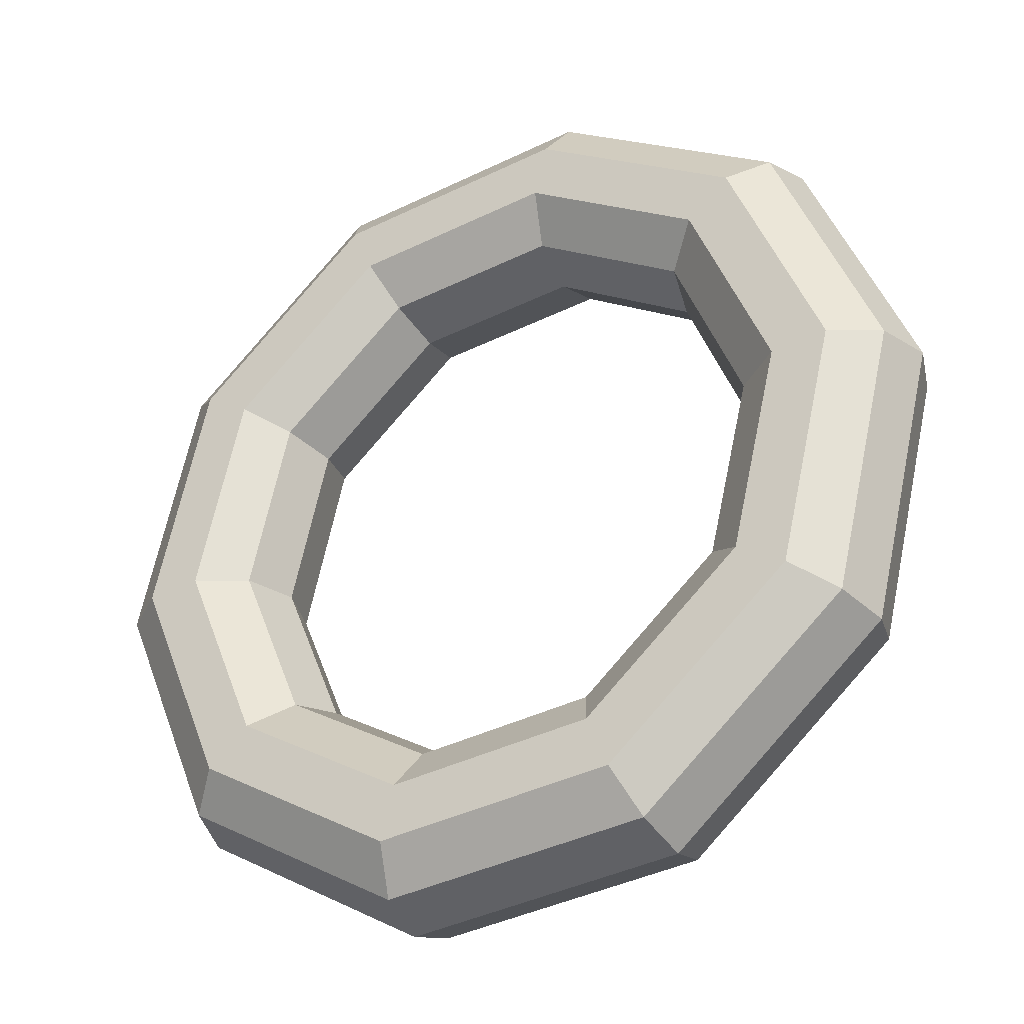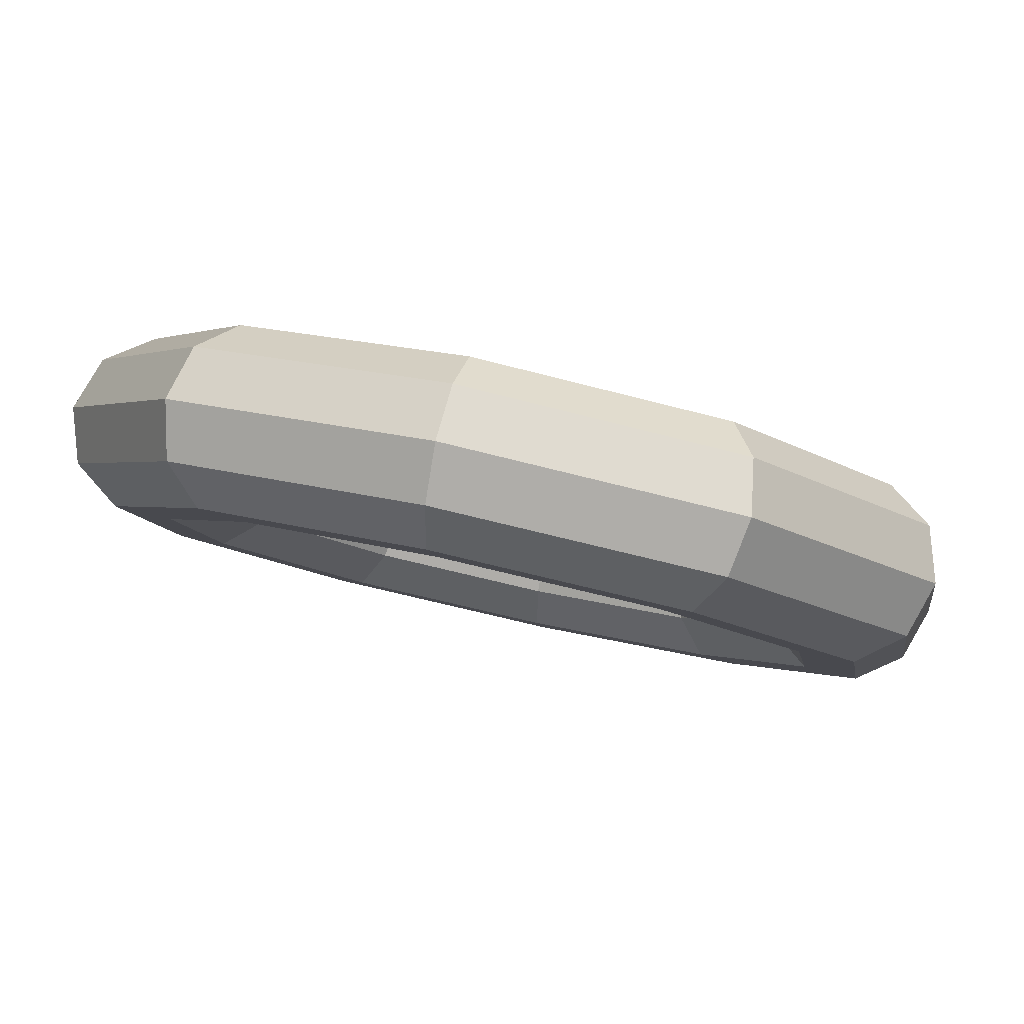
<metadata>
{"format":"obj","ext":"obj","renderer":"f3d","projection":"perspective","resolution":1024,"background":"white","views":[{"elev":-71.7,"azim":127.0,"up":"+Z"},{"elev":50.0,"azim":105.0,"up":"+Z"}]}
</metadata>
<code>
v 0.1475 0.8273 0.2248
v 0.3861 0.5113 0.5884
v 0.01434 0.88 0.3326
v 0.01434 0.88 0.3326
v 0.3861 0.5113 0.5884
v 0.2681 0.5439 0.7194
v -0.1475 0.8273 -0.2248
v 0.1475 0.8273 0.2248
v -0.2994 0.88 -0.1456
v -0.2994 0.88 -0.1456
v 0.1475 0.8273 0.2248
v 0.01434 0.88 0.3326
v -0.3861 0.5113 -0.5884
v -0.1475 0.8273 -0.2248
v -0.5532 0.5439 -0.5324
v -0.5532 0.5439 -0.5324
v -0.1475 0.8273 -0.2248
v -0.2994 0.88 -0.1456
v -0.4772 0 -0.7273
v -0.3861 0.5113 -0.5884
v -0.6501 0 -0.6802
v -0.6501 0 -0.6802
v -0.3861 0.5113 -0.5884
v -0.5532 0.5439 -0.5324
v -0.3861 -0.5113 -0.5884
v -0.4772 0 -0.7273
v -0.5532 -0.5439 -0.5324
v -0.5532 -0.5439 -0.5324
v -0.4772 0 -0.7273
v -0.6501 0 -0.6802
v -0.1475 -0.8273 -0.2248
v -0.3861 -0.5113 -0.5884
v -0.2994 -0.88 -0.1456
v -0.2994 -0.88 -0.1456
v -0.3861 -0.5113 -0.5884
v -0.5532 -0.5439 -0.5324
v 0.1475 -0.8273 0.2248
v -0.1475 -0.8273 -0.2248
v 0.01434 -0.88 0.3326
v 0.01434 -0.88 0.3326
v -0.1475 -0.8273 -0.2248
v -0.2994 -0.88 -0.1456
v 0.3861 -0.5113 0.5884
v 0.1475 -0.8273 0.2248
v 0.2681 -0.5439 0.7194
v 0.2681 -0.5439 0.7194
v 0.1475 -0.8273 0.2248
v 0.01434 -0.88 0.3326
v 0.4772 0 0.7273
v 0.3861 -0.5113 0.5884
v 0.3651 0 0.8671
v 0.3651 0 0.8671
v 0.3861 -0.5113 0.5884
v 0.2681 -0.5439 0.7194
v 0.3861 0.5113 0.5884
v 0.4772 0 0.7273
v 0.2681 0.5439 0.7194
v 0.2681 0.5439 0.7194
v 0.4772 0 0.7273
v 0.3651 0 0.8671
v 0.01434 0.88 0.3326
v 0.2681 0.5439 0.7194
v -0.04915 1.018 0.4278
v -0.04915 1.018 0.4278
v 0.2681 0.5439 0.7194
v 0.2444 0.6291 0.8753
v -0.2994 0.88 -0.1456
v 0.01434 0.88 0.3326
v -0.412 1.018 -0.1252
v -0.412 1.018 -0.1252
v 0.01434 0.88 0.3326
v -0.04915 1.018 0.4278
v -0.5532 0.5439 -0.5324
v -0.2994 0.88 -0.1456
v -0.7056 0.6291 -0.5727
v -0.7056 0.6291 -0.5727
v -0.2994 0.88 -0.1456
v -0.412 1.018 -0.1252
v -0.6501 0 -0.6802
v -0.5532 0.5439 -0.5324
v -0.8177 0 -0.7436
v -0.8177 0 -0.7436
v -0.5532 0.5439 -0.5324
v -0.7056 0.6291 -0.5727
v -0.5532 -0.5439 -0.5324
v -0.6501 0 -0.6802
v -0.7056 -0.6291 -0.5727
v -0.7056 -0.6291 -0.5727
v -0.6501 0 -0.6802
v -0.8177 0 -0.7436
v -0.2994 -0.88 -0.1456
v -0.5532 -0.5439 -0.5324
v -0.412 -1.018 -0.1252
v -0.412 -1.018 -0.1252
v -0.5532 -0.5439 -0.5324
v -0.7056 -0.6291 -0.5727
v 0.01434 -0.88 0.3326
v -0.2994 -0.88 -0.1456
v -0.04915 -1.018 0.4278
v -0.04915 -1.018 0.4278
v -0.2994 -0.88 -0.1456
v -0.412 -1.018 -0.1252
v 0.2681 -0.5439 0.7194
v 0.01434 -0.88 0.3326
v 0.2444 -0.6291 0.8753
v 0.2444 -0.6291 0.8753
v 0.01434 -0.88 0.3326
v -0.04915 -1.018 0.4278
v 0.3651 0 0.8671
v 0.2681 -0.5439 0.7194
v 0.3565 0 1.046
v 0.3565 0 1.046
v 0.2681 -0.5439 0.7194
v 0.2444 -0.6291 0.8753
v 0.2681 0.5439 0.7194
v 0.3651 0 0.8671
v 0.2444 0.6291 0.8753
v 0.2444 0.6291 0.8753
v 0.3651 0 0.8671
v 0.3565 0 1.046
v -0.04915 1.018 0.4278
v 0.2444 0.6291 0.8753
v -0.01877 1.188 0.4741
v -0.01877 1.188 0.4741
v 0.2444 0.6291 0.8753
v 0.3239 0.7344 0.9965
v -0.412 1.018 -0.1252
v -0.04915 1.018 0.4278
v -0.4424 1.188 -0.1716
v -0.4424 1.188 -0.1716
v -0.04915 1.018 0.4278
v -0.01877 1.188 0.4741
v -0.7056 0.6291 -0.5727
v -0.412 1.018 -0.1252
v -0.7851 0.7344 -0.6939
v -0.7851 0.7344 -0.6939
v -0.412 1.018 -0.1252
v -0.4424 1.188 -0.1716
v -0.8177 0 -0.7436
v -0.7056 0.6291 -0.5727
v -0.916 0 -0.8934
v -0.916 0 -0.8934
v -0.7056 0.6291 -0.5727
v -0.7851 0.7344 -0.6939
v -0.7056 -0.6291 -0.5727
v -0.8177 0 -0.7436
v -0.7851 -0.7344 -0.6939
v -0.7851 -0.7344 -0.6939
v -0.8177 0 -0.7436
v -0.916 0 -0.8934
v -0.412 -1.018 -0.1252
v -0.7056 -0.6291 -0.5727
v -0.4424 -1.188 -0.1716
v -0.4424 -1.188 -0.1716
v -0.7056 -0.6291 -0.5727
v -0.7851 -0.7344 -0.6939
v -0.04915 -1.018 0.4278
v -0.412 -1.018 -0.1252
v -0.01877 -1.188 0.4741
v -0.01877 -1.188 0.4741
v -0.412 -1.018 -0.1252
v -0.4424 -1.188 -0.1716
v 0.2444 -0.6291 0.8753
v -0.04915 -1.018 0.4278
v 0.3239 -0.7344 0.9965
v 0.3239 -0.7344 0.9965
v -0.04915 -1.018 0.4278
v -0.01877 -1.188 0.4741
v 0.3565 0 1.046
v 0.2444 -0.6291 0.8753
v 0.4548 0 1.196
v 0.4548 0 1.196
v 0.2444 -0.6291 0.8753
v 0.3239 -0.7344 0.9965
v 0.2444 0.6291 0.8753
v 0.3565 0 1.046
v 0.3239 0.7344 0.9965
v 0.3239 0.7344 0.9965
v 0.3565 0 1.046
v 0.4548 0 1.196
v -0.01877 1.188 0.4741
v 0.3239 0.7344 0.9965
v 0.09388 1.326 0.4538
v 0.09388 1.326 0.4538
v 0.3239 0.7344 0.9965
v 0.4764 0.8197 1.037
v -0.4424 1.188 -0.1716
v -0.01877 1.188 0.4741
v -0.3789 1.326 -0.2668
v -0.3789 1.326 -0.2668
v -0.01877 1.188 0.4741
v 0.09388 1.326 0.4538
v -0.7851 0.7344 -0.6939
v -0.4424 1.188 -0.1716
v -0.7614 0.8197 -0.8498
v -0.7614 0.8197 -0.8498
v -0.4424 1.188 -0.1716
v -0.3789 1.326 -0.2668
v -0.916 0 -0.8934
v -0.7851 0.7344 -0.6939
v -0.9075 0 -1.072
v -0.9075 0 -1.072
v -0.7851 0.7344 -0.6939
v -0.7614 0.8197 -0.8498
v -0.7851 -0.7344 -0.6939
v -0.916 0 -0.8934
v -0.7614 -0.8197 -0.8498
v -0.7614 -0.8197 -0.8498
v -0.916 0 -0.8934
v -0.9075 0 -1.072
v -0.4424 -1.188 -0.1716
v -0.7851 -0.7344 -0.6939
v -0.3789 -1.326 -0.2668
v -0.3789 -1.326 -0.2668
v -0.7851 -0.7344 -0.6939
v -0.7614 -0.8197 -0.8498
v -0.01877 -1.188 0.4741
v -0.4424 -1.188 -0.1716
v 0.09388 -1.326 0.4538
v 0.09388 -1.326 0.4538
v -0.4424 -1.188 -0.1716
v -0.3789 -1.326 -0.2668
v 0.3239 -0.7344 0.9965
v -0.01877 -1.188 0.4741
v 0.4764 -0.8197 1.037
v 0.4764 -0.8197 1.037
v -0.01877 -1.188 0.4741
v 0.09388 -1.326 0.4538
v 0.4548 0 1.196
v 0.3239 -0.7344 0.9965
v 0.6225 0 1.259
v 0.6225 0 1.259
v 0.3239 -0.7344 0.9965
v 0.4764 -0.8197 1.037
v 0.3239 0.7344 0.9965
v 0.4548 0 1.196
v 0.4764 0.8197 1.037
v 0.4764 0.8197 1.037
v 0.4548 0 1.196
v 0.6225 0 1.259
v 0.09388 1.326 0.4538
v 0.4764 0.8197 1.037
v 0.2458 1.379 0.3746
v 0.2458 1.379 0.3746
v 0.4764 0.8197 1.037
v 0.6434 0.8522 0.9807
v -0.3789 1.326 -0.2668
v 0.09388 1.326 0.4538
v -0.2458 1.379 -0.3746
v -0.2458 1.379 -0.3746
v 0.09388 1.326 0.4538
v 0.2458 1.379 0.3746
v -0.7614 0.8197 -0.8498
v -0.3789 1.326 -0.2668
v -0.6434 0.8522 -0.9807
v -0.6434 0.8522 -0.9807
v -0.3789 1.326 -0.2668
v -0.2458 1.379 -0.3746
v -0.9075 0 -1.072
v -0.7614 0.8197 -0.8498
v -0.7953 0 -1.212
v -0.7953 0 -1.212
v -0.7614 0.8197 -0.8498
v -0.6434 0.8522 -0.9807
v -0.7614 -0.8197 -0.8498
v -0.9075 0 -1.072
v -0.6434 -0.8522 -0.9807
v -0.6434 -0.8522 -0.9807
v -0.9075 0 -1.072
v -0.7953 0 -1.212
v -0.3789 -1.326 -0.2668
v -0.7614 -0.8197 -0.8498
v -0.2458 -1.379 -0.3746
v -0.2458 -1.379 -0.3746
v -0.7614 -0.8197 -0.8498
v -0.6434 -0.8522 -0.9807
v 0.09388 -1.326 0.4538
v -0.3789 -1.326 -0.2668
v 0.2458 -1.379 0.3746
v 0.2458 -1.379 0.3746
v -0.3789 -1.326 -0.2668
v -0.2458 -1.379 -0.3746
v 0.4764 -0.8197 1.037
v 0.09388 -1.326 0.4538
v 0.6434 -0.8522 0.9807
v 0.6434 -0.8522 0.9807
v 0.09388 -1.326 0.4538
v 0.2458 -1.379 0.3746
v 0.6225 0 1.259
v 0.4764 -0.8197 1.037
v 0.7953 0 1.212
v 0.7953 0 1.212
v 0.4764 -0.8197 1.037
v 0.6434 -0.8522 0.9807
v 0.4764 0.8197 1.037
v 0.6225 0 1.259
v 0.6434 0.8522 0.9807
v 0.6434 0.8522 0.9807
v 0.6225 0 1.259
v 0.7953 0 1.212
v 0.2458 1.379 0.3746
v 0.6434 0.8522 0.9807
v 0.3789 1.326 0.2668
v 0.3789 1.326 0.2668
v 0.6434 0.8522 0.9807
v 0.7614 0.8197 0.8498
v -0.2458 1.379 -0.3746
v 0.2458 1.379 0.3746
v -0.09388 1.326 -0.4538
v -0.09388 1.326 -0.4538
v 0.2458 1.379 0.3746
v 0.3789 1.326 0.2668
v -0.6434 0.8522 -0.9807
v -0.2458 1.379 -0.3746
v -0.4764 0.8197 -1.037
v -0.4764 0.8197 -1.037
v -0.2458 1.379 -0.3746
v -0.09388 1.326 -0.4538
v -0.7953 0 -1.212
v -0.6434 0.8522 -0.9807
v -0.6225 0 -1.259
v -0.6225 0 -1.259
v -0.6434 0.8522 -0.9807
v -0.4764 0.8197 -1.037
v -0.6434 -0.8522 -0.9807
v -0.7953 0 -1.212
v -0.4764 -0.8197 -1.037
v -0.4764 -0.8197 -1.037
v -0.7953 0 -1.212
v -0.6225 0 -1.259
v -0.2458 -1.379 -0.3746
v -0.6434 -0.8522 -0.9807
v -0.09388 -1.326 -0.4538
v -0.09388 -1.326 -0.4538
v -0.6434 -0.8522 -0.9807
v -0.4764 -0.8197 -1.037
v 0.2458 -1.379 0.3746
v -0.2458 -1.379 -0.3746
v 0.3789 -1.326 0.2668
v 0.3789 -1.326 0.2668
v -0.2458 -1.379 -0.3746
v -0.09388 -1.326 -0.4538
v 0.6434 -0.8522 0.9807
v 0.2458 -1.379 0.3746
v 0.7614 -0.8197 0.8498
v 0.7614 -0.8197 0.8498
v 0.2458 -1.379 0.3746
v 0.3789 -1.326 0.2668
v 0.7953 0 1.212
v 0.6434 -0.8522 0.9807
v 0.9075 0 1.072
v 0.9075 0 1.072
v 0.6434 -0.8522 0.9807
v 0.7614 -0.8197 0.8498
v 0.6434 0.8522 0.9807
v 0.7953 0 1.212
v 0.7614 0.8197 0.8498
v 0.7614 0.8197 0.8498
v 0.7953 0 1.212
v 0.9075 0 1.072
v 0.3789 1.326 0.2668
v 0.7614 0.8197 0.8498
v 0.4424 1.188 0.1716
v 0.4424 1.188 0.1716
v 0.7614 0.8197 0.8498
v 0.7851 0.7344 0.6939
v -0.09388 1.326 -0.4538
v 0.3789 1.326 0.2668
v 0.01877 1.188 -0.4741
v 0.01877 1.188 -0.4741
v 0.3789 1.326 0.2668
v 0.4424 1.188 0.1716
v -0.4764 0.8197 -1.037
v -0.09388 1.326 -0.4538
v -0.3239 0.7344 -0.9965
v -0.3239 0.7344 -0.9965
v -0.09388 1.326 -0.4538
v 0.01877 1.188 -0.4741
v -0.6225 0 -1.259
v -0.4764 0.8197 -1.037
v -0.4548 0 -1.196
v -0.4548 0 -1.196
v -0.4764 0.8197 -1.037
v -0.3239 0.7344 -0.9965
v -0.4764 -0.8197 -1.037
v -0.6225 0 -1.259
v -0.3239 -0.7344 -0.9965
v -0.3239 -0.7344 -0.9965
v -0.6225 0 -1.259
v -0.4548 0 -1.196
v -0.09388 -1.326 -0.4538
v -0.4764 -0.8197 -1.037
v 0.01877 -1.188 -0.4741
v 0.01877 -1.188 -0.4741
v -0.4764 -0.8197 -1.037
v -0.3239 -0.7344 -0.9965
v 0.3789 -1.326 0.2668
v -0.09388 -1.326 -0.4538
v 0.4424 -1.188 0.1716
v 0.4424 -1.188 0.1716
v -0.09388 -1.326 -0.4538
v 0.01877 -1.188 -0.4741
v 0.7614 -0.8197 0.8498
v 0.3789 -1.326 0.2668
v 0.7851 -0.7344 0.6939
v 0.7851 -0.7344 0.6939
v 0.3789 -1.326 0.2668
v 0.4424 -1.188 0.1716
v 0.9075 0 1.072
v 0.7614 -0.8197 0.8498
v 0.916 0 0.8934
v 0.916 0 0.8934
v 0.7614 -0.8197 0.8498
v 0.7851 -0.7344 0.6939
v 0.7614 0.8197 0.8498
v 0.9075 0 1.072
v 0.7851 0.7344 0.6939
v 0.7851 0.7344 0.6939
v 0.9075 0 1.072
v 0.916 0 0.8934
v 0.4424 1.188 0.1716
v 0.7851 0.7344 0.6939
v 0.412 1.018 0.1252
v 0.412 1.018 0.1252
v 0.7851 0.7344 0.6939
v 0.7056 0.6291 0.5727
v 0.01877 1.188 -0.4741
v 0.4424 1.188 0.1716
v 0.04915 1.018 -0.4278
v 0.04915 1.018 -0.4278
v 0.4424 1.188 0.1716
v 0.412 1.018 0.1252
v -0.3239 0.7344 -0.9965
v 0.01877 1.188 -0.4741
v -0.2444 0.6291 -0.8753
v -0.2444 0.6291 -0.8753
v 0.01877 1.188 -0.4741
v 0.04915 1.018 -0.4278
v -0.4548 0 -1.196
v -0.3239 0.7344 -0.9965
v -0.3565 0 -1.046
v -0.3565 0 -1.046
v -0.3239 0.7344 -0.9965
v -0.2444 0.6291 -0.8753
v -0.3239 -0.7344 -0.9965
v -0.4548 0 -1.196
v -0.2444 -0.6291 -0.8753
v -0.2444 -0.6291 -0.8753
v -0.4548 0 -1.196
v -0.3565 0 -1.046
v 0.01877 -1.188 -0.4741
v -0.3239 -0.7344 -0.9965
v 0.04915 -1.018 -0.4278
v 0.04915 -1.018 -0.4278
v -0.3239 -0.7344 -0.9965
v -0.2444 -0.6291 -0.8753
v 0.4424 -1.188 0.1716
v 0.01877 -1.188 -0.4741
v 0.412 -1.018 0.1252
v 0.412 -1.018 0.1252
v 0.01877 -1.188 -0.4741
v 0.04915 -1.018 -0.4278
v 0.7851 -0.7344 0.6939
v 0.4424 -1.188 0.1716
v 0.7056 -0.6291 0.5727
v 0.7056 -0.6291 0.5727
v 0.4424 -1.188 0.1716
v 0.412 -1.018 0.1252
v 0.916 0 0.8934
v 0.7851 -0.7344 0.6939
v 0.8177 0 0.7436
v 0.8177 0 0.7436
v 0.7851 -0.7344 0.6939
v 0.7056 -0.6291 0.5727
v 0.7851 0.7344 0.6939
v 0.916 0 0.8934
v 0.7056 0.6291 0.5727
v 0.7056 0.6291 0.5727
v 0.916 0 0.8934
v 0.8177 0 0.7436
v 0.412 1.018 0.1252
v 0.7056 0.6291 0.5727
v 0.2994 0.88 0.1456
v 0.2994 0.88 0.1456
v 0.7056 0.6291 0.5727
v 0.5532 0.5439 0.5324
v 0.04915 1.018 -0.4278
v 0.412 1.018 0.1252
v -0.01434 0.88 -0.3326
v -0.01434 0.88 -0.3326
v 0.412 1.018 0.1252
v 0.2994 0.88 0.1456
v -0.2444 0.6291 -0.8753
v 0.04915 1.018 -0.4278
v -0.2681 0.5439 -0.7194
v -0.2681 0.5439 -0.7194
v 0.04915 1.018 -0.4278
v -0.01434 0.88 -0.3326
v -0.3565 0 -1.046
v -0.2444 0.6291 -0.8753
v -0.3651 0 -0.8671
v -0.3651 0 -0.8671
v -0.2444 0.6291 -0.8753
v -0.2681 0.5439 -0.7194
v -0.2444 -0.6291 -0.8753
v -0.3565 0 -1.046
v -0.2681 -0.5439 -0.7194
v -0.2681 -0.5439 -0.7194
v -0.3565 0 -1.046
v -0.3651 0 -0.8671
v 0.04915 -1.018 -0.4278
v -0.2444 -0.6291 -0.8753
v -0.01434 -0.88 -0.3326
v -0.01434 -0.88 -0.3326
v -0.2444 -0.6291 -0.8753
v -0.2681 -0.5439 -0.7194
v 0.412 -1.018 0.1252
v 0.04915 -1.018 -0.4278
v 0.2994 -0.88 0.1456
v 0.2994 -0.88 0.1456
v 0.04915 -1.018 -0.4278
v -0.01434 -0.88 -0.3326
v 0.7056 -0.6291 0.5727
v 0.412 -1.018 0.1252
v 0.5532 -0.5439 0.5324
v 0.5532 -0.5439 0.5324
v 0.412 -1.018 0.1252
v 0.2994 -0.88 0.1456
v 0.8177 0 0.7436
v 0.7056 -0.6291 0.5727
v 0.6501 0 0.6802
v 0.6501 0 0.6802
v 0.7056 -0.6291 0.5727
v 0.5532 -0.5439 0.5324
v 0.7056 0.6291 0.5727
v 0.8177 0 0.7436
v 0.5532 0.5439 0.5324
v 0.5532 0.5439 0.5324
v 0.8177 0 0.7436
v 0.6501 0 0.6802
v 0.2994 0.88 0.1456
v 0.5532 0.5439 0.5324
v 0.1475 0.8273 0.2248
v 0.1475 0.8273 0.2248
v 0.5532 0.5439 0.5324
v 0.3861 0.5113 0.5884
v -0.01434 0.88 -0.3326
v 0.2994 0.88 0.1456
v -0.1475 0.8273 -0.2248
v -0.1475 0.8273 -0.2248
v 0.2994 0.88 0.1456
v 0.1475 0.8273 0.2248
v -0.2681 0.5439 -0.7194
v -0.01434 0.88 -0.3326
v -0.3861 0.5113 -0.5884
v -0.3861 0.5113 -0.5884
v -0.01434 0.88 -0.3326
v -0.1475 0.8273 -0.2248
v -0.3651 0 -0.8671
v -0.2681 0.5439 -0.7194
v -0.4772 0 -0.7273
v -0.4772 0 -0.7273
v -0.2681 0.5439 -0.7194
v -0.3861 0.5113 -0.5884
v -0.2681 -0.5439 -0.7194
v -0.3651 0 -0.8671
v -0.3861 -0.5113 -0.5884
v -0.3861 -0.5113 -0.5884
v -0.3651 0 -0.8671
v -0.4772 0 -0.7273
v -0.01434 -0.88 -0.3326
v -0.2681 -0.5439 -0.7194
v -0.1475 -0.8273 -0.2248
v -0.1475 -0.8273 -0.2248
v -0.2681 -0.5439 -0.7194
v -0.3861 -0.5113 -0.5884
v 0.2994 -0.88 0.1456
v -0.01434 -0.88 -0.3326
v 0.1475 -0.8273 0.2248
v 0.1475 -0.8273 0.2248
v -0.01434 -0.88 -0.3326
v -0.1475 -0.8273 -0.2248
v 0.5532 -0.5439 0.5324
v 0.2994 -0.88 0.1456
v 0.3861 -0.5113 0.5884
v 0.3861 -0.5113 0.5884
v 0.2994 -0.88 0.1456
v 0.1475 -0.8273 0.2248
v 0.6501 0 0.6802
v 0.5532 -0.5439 0.5324
v 0.4772 0 0.7273
v 0.4772 0 0.7273
v 0.5532 -0.5439 0.5324
v 0.3861 -0.5113 0.5884
v 0.5532 0.5439 0.5324
v 0.6501 0 0.6802
v 0.3861 0.5113 0.5884
v 0.3861 0.5113 0.5884
v 0.6501 0 0.6802
v 0.4772 0 0.7273
f 1 2 3
f 4 5 6
f 7 8 9
f 10 11 12
f 13 14 15
f 16 17 18
f 19 20 21
f 22 23 24
f 25 26 27
f 28 29 30
f 31 32 33
f 34 35 36
f 37 38 39
f 40 41 42
f 43 44 45
f 46 47 48
f 49 50 51
f 52 53 54
f 55 56 57
f 58 59 60
f 61 62 63
f 64 65 66
f 67 68 69
f 70 71 72
f 73 74 75
f 76 77 78
f 79 80 81
f 82 83 84
f 85 86 87
f 88 89 90
f 91 92 93
f 94 95 96
f 97 98 99
f 100 101 102
f 103 104 105
f 106 107 108
f 109 110 111
f 112 113 114
f 115 116 117
f 118 119 120
f 121 122 123
f 124 125 126
f 127 128 129
f 130 131 132
f 133 134 135
f 136 137 138
f 139 140 141
f 142 143 144
f 145 146 147
f 148 149 150
f 151 152 153
f 154 155 156
f 157 158 159
f 160 161 162
f 163 164 165
f 166 167 168
f 169 170 171
f 172 173 174
f 175 176 177
f 178 179 180
f 181 182 183
f 184 185 186
f 187 188 189
f 190 191 192
f 193 194 195
f 196 197 198
f 199 200 201
f 202 203 204
f 205 206 207
f 208 209 210
f 211 212 213
f 214 215 216
f 217 218 219
f 220 221 222
f 223 224 225
f 226 227 228
f 229 230 231
f 232 233 234
f 235 236 237
f 238 239 240
f 241 242 243
f 244 245 246
f 247 248 249
f 250 251 252
f 253 254 255
f 256 257 258
f 259 260 261
f 262 263 264
f 265 266 267
f 268 269 270
f 271 272 273
f 274 275 276
f 277 278 279
f 280 281 282
f 283 284 285
f 286 287 288
f 289 290 291
f 292 293 294
f 295 296 297
f 298 299 300
f 301 302 303
f 304 305 306
f 307 308 309
f 310 311 312
f 313 314 315
f 316 317 318
f 319 320 321
f 322 323 324
f 325 326 327
f 328 329 330
f 331 332 333
f 334 335 336
f 337 338 339
f 340 341 342
f 343 344 345
f 346 347 348
f 349 350 351
f 352 353 354
f 355 356 357
f 358 359 360
f 361 362 363
f 364 365 366
f 367 368 369
f 370 371 372
f 373 374 375
f 376 377 378
f 379 380 381
f 382 383 384
f 385 386 387
f 388 389 390
f 391 392 393
f 394 395 396
f 397 398 399
f 400 401 402
f 403 404 405
f 406 407 408
f 409 410 411
f 412 413 414
f 415 416 417
f 418 419 420
f 421 422 423
f 424 425 426
f 427 428 429
f 430 431 432
f 433 434 435
f 436 437 438
f 439 440 441
f 442 443 444
f 445 446 447
f 448 449 450
f 451 452 453
f 454 455 456
f 457 458 459
f 460 461 462
f 463 464 465
f 466 467 468
f 469 470 471
f 472 473 474
f 475 476 477
f 478 479 480
f 481 482 483
f 484 485 486
f 487 488 489
f 490 491 492
f 493 494 495
f 496 497 498
f 499 500 501
f 502 503 504
f 505 506 507
f 508 509 510
f 511 512 513
f 514 515 516
f 517 518 519
f 520 521 522
f 523 524 525
f 526 527 528
f 529 530 531
f 532 533 534
f 535 536 537
f 538 539 540
f 541 542 543
f 544 545 546
f 547 548 549
f 550 551 552
f 553 554 555
f 556 557 558
f 559 560 561
f 562 563 564
f 565 566 567
f 568 569 570
f 571 572 573
f 574 575 576
f 577 578 579
f 580 581 582
f 583 584 585
f 586 587 588
f 589 590 591
f 592 593 594
f 595 596 597
f 598 599 600

</code>
